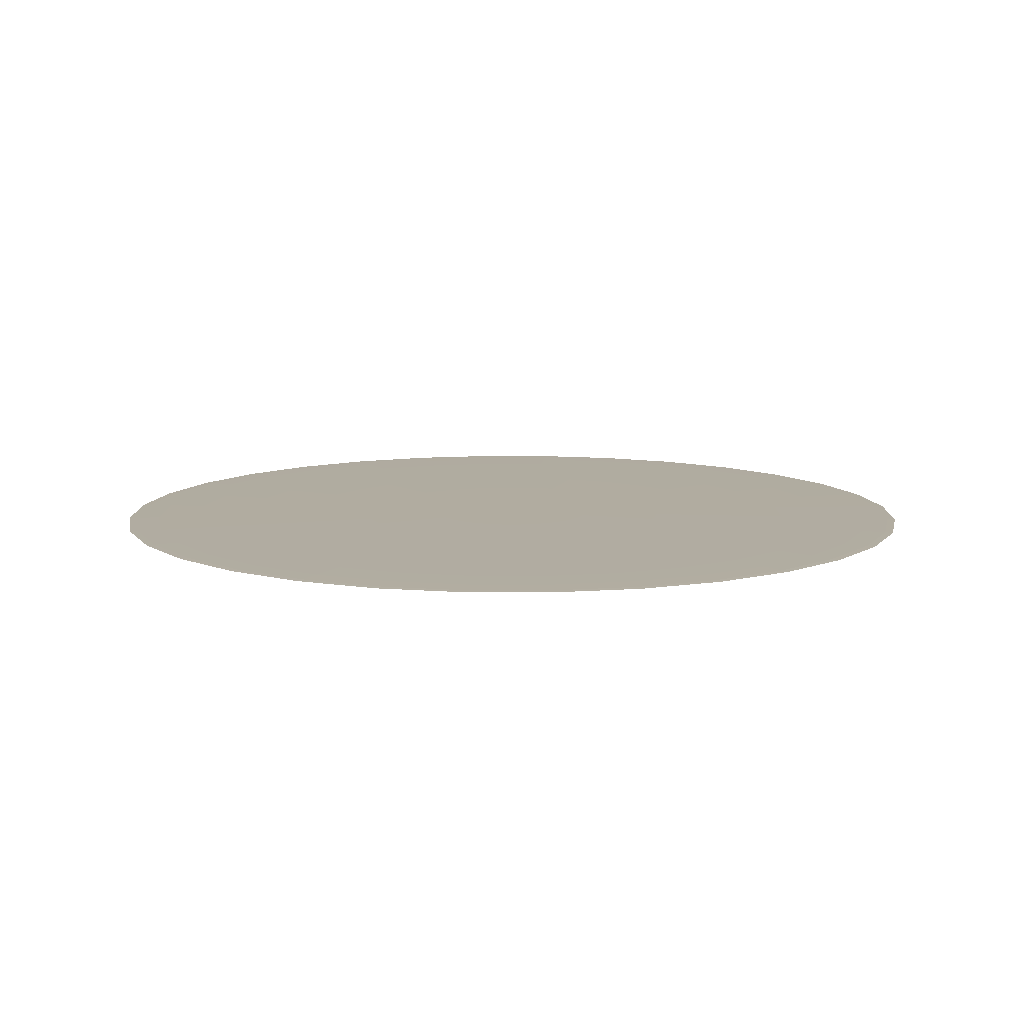
<metadata>
{"format":"obj","ext":"obj","renderer":"f3d","projection":"perspective","resolution":1024,"background":"white","views":[{"elev":10.1,"azim":-83.9,"up":"+Y"}]}
</metadata>
<code>
o Sphere
v 0 0.001663 -0.5556
v 0 0.001111 -0.8315
v 0 0.00039 -0.9808
v 0 0 -1
v 0 -0.00039 -0.9808
v 0 -0.001111 -0.8315
v 0.03806 0.001962 -0.1913
v 0.07466 0.001848 -0.3753
v 0.1084 0.001663 -0.5449
v 0.1379 0.001414 -0.6935
v 0.1622 0.001111 -0.8155
v 0.1802 0.000765 -0.9061
v 0.1913 0.00039 -0.9619
v 0.1951 0 -0.9808
v 0.1913 -0.00039 -0.9619
v 0.1802 -0.000765 -0.9061
v 0.1622 -0.001111 -0.8155
v 0.1379 -0.001414 -0.6935
v 0.1084 -0.001663 -0.5449
v 0.07466 -0.001848 -0.3753
v 0.03806 -0.001962 -0.1913
v 0.07466 0.001962 -0.1802
v 0.1464 0.001848 -0.3536
v 0.2126 0.001663 -0.5133
v 0.2706 0.001414 -0.6533
v 0.3182 0.001111 -0.7682
v 0.3536 0.000765 -0.8536
v 0.3753 0.00039 -0.9061
v 0.3827 0 -0.9239
v 0.3753 -0.00039 -0.9061
v 0.3536 -0.000765 -0.8536
v 0.3182 -0.001111 -0.7682
v 0.2706 -0.001414 -0.6533
v 0.2126 -0.001663 -0.5133
v 0.1464 -0.001848 -0.3536
v 0.07466 -0.001962 -0.1802
v 0.1084 0.001962 -0.1622
v 0.2126 0.001848 -0.3182
v 0.3087 0.001663 -0.4619
v 0.3928 0.001414 -0.5879
v 0.4619 0.001111 -0.6913
v 0.5133 0.000765 -0.7682
v 0.5449 0.00039 -0.8155
v 0.5556 0 -0.8315
v 0.5449 -0.00039 -0.8155
v 0.5133 -0.000765 -0.7682
v 0.4619 -0.001111 -0.6913
v 0.3928 -0.001414 -0.5879
v 0.3087 -0.001663 -0.4619
v 0.2126 -0.001848 -0.3182
v 0.1084 -0.001962 -0.1622
v 0.1379 0.001962 -0.1379
v 0.2706 0.001848 -0.2706
v 0.3928 0.001663 -0.3928
v 0.5 0.001414 -0.5
v 0.5879 0.001111 -0.5879
v 0.6533 0.000765 -0.6533
v 0.6935 0.00039 -0.6935
v 0.7071 0 -0.7071
v 0.6935 -0.00039 -0.6935
v 0.6533 -0.000765 -0.6533
v 0.5879 -0.001111 -0.5879
v 0.5 -0.001414 -0.5
v 0.3928 -0.001663 -0.3928
v 0.2706 -0.001848 -0.2706
v 0.1379 -0.001962 -0.1379
v 0.1622 0.001962 -0.1084
v 0.3182 0.001848 -0.2126
v 0.4619 0.001663 -0.3087
v 0.5879 0.001414 -0.3928
v 0.6913 0.001111 -0.4619
v 0.7682 0.000765 -0.5133
v 0.8155 0.00039 -0.5449
v 0.8315 0 -0.5556
v 0.8155 -0.00039 -0.5449
v 0.7682 -0.000765 -0.5133
v 0.6913 -0.001111 -0.4619
v 0.5879 -0.001414 -0.3928
v 0.4619 -0.001663 -0.3087
v 0.3182 -0.001848 -0.2126
v 0.1622 -0.001962 -0.1084
v 0 0.002 0
v 0.1802 0.001962 -0.07466
v 0.3536 0.001848 -0.1464
v 0.5133 0.001663 -0.2126
v 0.6533 0.001414 -0.2706
v 0.7682 0.001111 -0.3182
v 0.8536 0.000765 -0.3536
v 0.9061 0.00039 -0.3753
v 0.9239 0 -0.3827
v 0.9061 -0.00039 -0.3753
v 0.8536 -0.000765 -0.3536
v 0.7682 -0.001111 -0.3182
v 0.6533 -0.001414 -0.2706
v 0.5133 -0.001663 -0.2126
v 0.3536 -0.001848 -0.1464
v 0.1802 -0.001962 -0.07466
v 0.1913 0.001962 -0.03806
v 0.3753 0.001848 -0.07466
v 0.5449 0.001663 -0.1084
v 0.6935 0.001414 -0.1379
v 0.8155 0.001111 -0.1622
v 0.9061 0.000765 -0.1802
v 0.9619 0.00039 -0.1913
v 0.9808 0 -0.1951
v 0.9619 -0.00039 -0.1913
v 0.9061 -0.000765 -0.1802
v 0.8155 -0.001111 -0.1622
v 0.6935 -0.001414 -0.1379
v 0.5449 -0.001663 -0.1084
v 0.3753 -0.001848 -0.07466
v 0.1913 -0.001962 -0.03806
v 0.1951 0.001962 0
v 0.3827 0.001848 0
v 0.5556 0.001663 0
v 0.7071 0.001414 -0
v 0.8315 0.001111 0
v 0.9239 0.000765 -0
v 0.9808 0.00039 0
v 1 0 0
v 0.9808 -0.00039 0
v 0.9239 -0.000765 -0
v 0.8315 -0.001111 0
v 0.7071 -0.001414 -0
v 0.5556 -0.001663 0
v 0.3827 -0.001848 0
v 0.1951 -0.001962 0
v 0.1913 0.001962 0.03806
v 0.3753 0.001848 0.07466
v 0.5449 0.001663 0.1084
v 0.6935 0.001414 0.1379
v 0.8155 0.001111 0.1622
v 0.9061 0.000765 0.1802
v 0.9619 0.00039 0.1913
v 0.9808 0 0.1951
v 0.9619 -0.00039 0.1913
v 0.9061 -0.000765 0.1802
v 0.8155 -0.001111 0.1622
v 0.6935 -0.001414 0.1379
v 0.5449 -0.001663 0.1084
v 0.3753 -0.001848 0.07466
v 0.1913 -0.001962 0.03806
v 0.1802 0.001962 0.07466
v 0.3536 0.001848 0.1464
v 0.5133 0.001663 0.2126
v 0.6533 0.001414 0.2706
v 0.7682 0.001111 0.3182
v 0.8536 0.000765 0.3536
v 0.9061 0.00039 0.3753
v 0.9239 0 0.3827
v 0.9061 -0.00039 0.3753
v 0.8536 -0.000765 0.3536
v 0.7682 -0.001111 0.3182
v 0.6533 -0.001414 0.2706
v 0.5133 -0.001663 0.2126
v 0.3536 -0.001848 0.1464
v 0.1802 -0.001962 0.07466
v 0.1622 0.001962 0.1084
v 0.3182 0.001848 0.2126
v 0.4619 0.001663 0.3087
v 0.5879 0.001414 0.3928
v 0.6913 0.001111 0.4619
v 0.7682 0.000765 0.5133
v 0.8155 0.00039 0.5449
v 0.8315 0 0.5556
v 0.8155 -0.00039 0.5449
v 0.7682 -0.000765 0.5133
v 0.6913 -0.001111 0.4619
v 0.5879 -0.001414 0.3928
v 0.4619 -0.001663 0.3087
v 0.3182 -0.001848 0.2126
v 0.1622 -0.001962 0.1084
v 0.1379 0.001962 0.1379
v 0.2706 0.001848 0.2706
v 0.3928 0.001663 0.3928
v 0.5 0.001414 0.5
v 0.5879 0.001111 0.5879
v 0.6533 0.000765 0.6533
v 0.6935 0.00039 0.6935
v 0.7071 0 0.7071
v 0.6935 -0.00039 0.6935
v 0.6533 -0.000765 0.6533
v 0.5879 -0.001111 0.5879
v 0.5 -0.001414 0.5
v 0.3928 -0.001663 0.3928
v 0.2706 -0.001848 0.2706
v 0.1379 -0.001962 0.1379
v 0.1084 0.001962 0.1622
v 0.2126 0.001848 0.3182
v 0.3087 0.001663 0.4619
v 0.3928 0.001414 0.5879
v 0.4619 0.001111 0.6913
v 0.5133 0.000765 0.7682
v 0.5449 0.00039 0.8155
v 0.5556 0 0.8315
v 0.5449 -0.00039 0.8155
v 0.5133 -0.000765 0.7682
v 0.4619 -0.001111 0.6913
v 0.3928 -0.001414 0.5879
v 0.3087 -0.001663 0.4619
v 0.2126 -0.001848 0.3182
v 0.1084 -0.001962 0.1622
v 0.07466 0.001962 0.1802
v 0.1464 0.001848 0.3536
v 0.2126 0.001663 0.5133
v 0.2706 0.001414 0.6533
v 0.3182 0.001111 0.7682
v 0.3536 0.000765 0.8536
v 0.3753 0.00039 0.9061
v 0.3827 0 0.9239
v 0.3753 -0.00039 0.9061
v 0.3536 -0.000765 0.8536
v 0.3182 -0.001111 0.7682
v 0.2706 -0.001414 0.6533
v 0.2126 -0.001663 0.5133
v 0.1464 -0.001848 0.3536
v 0.07466 -0.001962 0.1802
v 0.03806 0.001962 0.1913
v 0.07466 0.001848 0.3753
v 0.1084 0.001663 0.5449
v 0.1379 0.001414 0.6935
v 0.1622 0.001111 0.8155
v 0.1802 0.000765 0.9061
v 0.1913 0.00039 0.9619
v 0.1951 0 0.9808
v 0.1913 -0.00039 0.9619
v 0.1802 -0.000765 0.9061
v 0.1622 -0.001111 0.8155
v 0.1379 -0.001414 0.6935
v 0.1084 -0.001663 0.5449
v 0.07466 -0.001848 0.3753
v 0.03806 -0.001962 0.1913
v -0 0.001962 0.1951
v -0 0.001848 0.3827
v -0 0.001663 0.5556
v -0 0.001414 0.7071
v -0 0.001111 0.8315
v 0 0.000765 0.9239
v -0 0.00039 0.9808
v -0 0 1
v -0 -0.00039 0.9808
v 0 -0.000765 0.9239
v -0 -0.001111 0.8315
v -0 -0.001414 0.7071
v -0 -0.001663 0.5556
v -0 -0.001848 0.3827
v -0 -0.001962 0.1951
v -0.03806 0.001962 0.1913
v -0.07466 0.001848 0.3753
v -0.1084 0.001663 0.5449
v -0.1379 0.001414 0.6935
v -0.1622 0.001111 0.8155
v -0.1802 0.000765 0.9061
v -0.1913 0.00039 0.9619
v -0.1951 0 0.9808
v -0.1913 -0.00039 0.9619
v -0.1802 -0.000765 0.9061
v -0.1622 -0.001111 0.8155
v -0.1379 -0.001414 0.6935
v -0.1084 -0.001663 0.5449
v -0.07466 -0.001848 0.3753
v -0.03806 -0.001962 0.1913
v -0.07466 0.001962 0.1802
v -0.1464 0.001848 0.3536
v -0.2126 0.001663 0.5133
v -0.2706 0.001414 0.6533
v -0.3182 0.001111 0.7682
v -0.3536 0.000765 0.8536
v -0.3753 0.00039 0.9061
v -0.3827 0 0.9239
v -0.3753 -0.00039 0.9061
v -0.3536 -0.000765 0.8536
v -0.3182 -0.001111 0.7682
v -0.2706 -0.001414 0.6533
v -0.2126 -0.001663 0.5133
v -0.1464 -0.001848 0.3536
v -0.07466 -0.001962 0.1802
v -0.1084 0.001962 0.1622
v -0.2126 0.001848 0.3182
v -0.3087 0.001663 0.4619
v -0.3928 0.001414 0.5879
v -0.4619 0.001111 0.6913
v -0.5133 0.000765 0.7682
v -0.5449 0.00039 0.8155
v -0.5556 0 0.8315
v -0.5449 -0.00039 0.8155
v -0.5133 -0.000765 0.7682
v -0.4619 -0.001111 0.6913
v -0.3928 -0.001414 0.5879
v -0.3087 -0.001663 0.4619
v -0.2126 -0.001848 0.3182
v -0.1084 -0.001962 0.1622
v -0.1379 0.001962 0.1379
v -0.2706 0.001848 0.2706
v -0.3928 0.001663 0.3928
v -0.5 0.001414 0.5
v -0.5879 0.001111 0.5879
v -0.6533 0.000765 0.6533
v -0.6935 0.00039 0.6935
v -0.7071 0 0.7071
v -0.6935 -0.00039 0.6935
v -0.6533 -0.000765 0.6533
v -0.5879 -0.001111 0.5879
v -0.5 -0.001414 0.5
v -0.3928 -0.001663 0.3928
v -0.2706 -0.001848 0.2706
v -0.1379 -0.001962 0.1379
v 0 -0.002 0
v -0.1622 0.001962 0.1084
v -0.3182 0.001848 0.2126
v -0.4619 0.001663 0.3087
v -0.5879 0.001414 0.3928
v -0.6913 0.001111 0.4619
v -0.7682 0.000765 0.5133
v -0.8155 0.00039 0.5449
v -0.8315 0 0.5556
v -0.8155 -0.00039 0.5449
v -0.7682 -0.000765 0.5133
v -0.6913 -0.001111 0.4619
v -0.5879 -0.001414 0.3928
v -0.4619 -0.001663 0.3087
v -0.3182 -0.001848 0.2126
v -0.1622 -0.001962 0.1084
v -0.1802 0.001962 0.07466
v -0.3536 0.001848 0.1464
v -0.5133 0.001663 0.2126
v -0.6533 0.001414 0.2706
v -0.7682 0.001111 0.3182
v -0.8536 0.000765 0.3536
v -0.9061 0.00039 0.3753
v -0.9239 0 0.3827
v -0.9061 -0.00039 0.3753
v -0.8536 -0.000765 0.3536
v -0.7682 -0.001111 0.3182
v -0.6533 -0.001414 0.2706
v -0.5133 -0.001663 0.2126
v -0.3536 -0.001848 0.1464
v -0.1802 -0.001962 0.07466
v -0.1913 0.001962 0.03806
v -0.3753 0.001848 0.07466
v -0.5449 0.001663 0.1084
v -0.6935 0.001414 0.1379
v -0.8155 0.001111 0.1622
v -0.9061 0.000765 0.1802
v -0.9619 0.00039 0.1913
v -0.9808 0 0.1951
v -0.9619 -0.00039 0.1913
v -0.9061 -0.000765 0.1802
v -0.8155 -0.001111 0.1622
v -0.6935 -0.001414 0.1379
v -0.5449 -0.001663 0.1084
v -0.3753 -0.001848 0.07466
v -0.1913 -0.001962 0.03806
v -0.1951 0.001962 -0
v -0.3827 0.001848 -0
v -0.5556 0.001663 -0
v -0.7071 0.001414 -0
v -0.8315 0.001111 -0
v -0.9239 0.000765 -0
v -0.9808 0.00039 -0
v -1 0 -0
v -0.9808 -0.00039 -0
v -0.9239 -0.000765 -0
v -0.8315 -0.001111 -0
v -0.7071 -0.001414 -0
v -0.5556 -0.001663 -0
v -0.3827 -0.001848 -0
v -0.1951 -0.001962 -0
v -0.1913 0.001962 -0.03806
v -0.3753 0.001848 -0.07466
v -0.5449 0.001663 -0.1084
v -0.6935 0.001414 -0.1379
v -0.8155 0.001111 -0.1622
v -0.9061 0.000765 -0.1802
v -0.9619 0.00039 -0.1913
v -0.9808 0 -0.1951
v -0.9619 -0.00039 -0.1913
v -0.9061 -0.000765 -0.1802
v -0.8155 -0.001111 -0.1622
v -0.6935 -0.001414 -0.1379
v -0.5449 -0.001663 -0.1084
v -0.3753 -0.001848 -0.07466
v -0.1913 -0.001962 -0.03806
v -0.1802 0.001962 -0.07466
v -0.3536 0.001848 -0.1464
v -0.5133 0.001663 -0.2126
v -0.6533 0.001414 -0.2706
v -0.7682 0.001111 -0.3182
v -0.8536 0.000765 -0.3536
v -0.9061 0.00039 -0.3753
v -0.9239 0 -0.3827
v -0.9061 -0.00039 -0.3753
v -0.8536 -0.000765 -0.3536
v -0.7682 -0.001111 -0.3182
v -0.6533 -0.001414 -0.2706
v -0.5133 -0.001663 -0.2126
v -0.3536 -0.001848 -0.1464
v -0.1802 -0.001962 -0.07466
v -0.1622 0.001962 -0.1084
v -0.3182 0.001848 -0.2126
v -0.4619 0.001663 -0.3087
v -0.5879 0.001414 -0.3928
v -0.6913 0.001111 -0.4619
v -0.7682 0.000765 -0.5133
v -0.8155 0.00039 -0.5449
v -0.8315 0 -0.5556
v -0.8155 -0.00039 -0.5449
v -0.7682 -0.000765 -0.5133
v -0.6913 -0.001111 -0.4619
v -0.5879 -0.001414 -0.3928
v -0.4619 -0.001663 -0.3087
v -0.3182 -0.001848 -0.2126
v -0.1622 -0.001962 -0.1084
v -0.1379 0.001962 -0.1379
v -0.2706 0.001848 -0.2706
v -0.3928 0.001663 -0.3928
v -0.5 0.001414 -0.5
v -0.5879 0.001111 -0.5879
v -0.6533 0.000765 -0.6533
v -0.6935 0.00039 -0.6935
v -0.7071 0 -0.7071
v -0.6935 -0.00039 -0.6935
v -0.6533 -0.000765 -0.6533
v -0.5879 -0.001111 -0.5879
v -0.5 -0.001414 -0.5
v -0.3928 -0.001663 -0.3928
v -0.2706 -0.001848 -0.2706
v -0.1379 -0.001962 -0.1379
v -0.1084 0.001962 -0.1622
v -0.2126 0.001848 -0.3182
v -0.3087 0.001663 -0.4619
v -0.3928 0.001414 -0.5879
v -0.4619 0.001111 -0.6913
v -0.5133 0.000765 -0.7682
v -0.5449 0.00039 -0.8155
v -0.5556 0 -0.8315
v -0.5449 -0.00039 -0.8155
v -0.5133 -0.000765 -0.7682
v -0.4619 -0.001111 -0.6913
v -0.3928 -0.001414 -0.5879
v -0.3087 -0.001663 -0.4619
v -0.2126 -0.001848 -0.3182
v -0.1084 -0.001962 -0.1622
v -0.07466 0.001962 -0.1802
v -0.1464 0.001848 -0.3536
v -0.2126 0.001663 -0.5133
v -0.2706 0.001414 -0.6533
v -0.3182 0.001111 -0.7682
v -0.3536 0.000765 -0.8536
v -0.3753 0.00039 -0.9061
v -0.3827 0 -0.9239
v -0.3753 -0.00039 -0.9061
v -0.3536 -0.000765 -0.8536
v -0.3182 -0.001111 -0.7682
v -0.2706 -0.001414 -0.6533
v -0.2126 -0.001663 -0.5133
v -0.1464 -0.001848 -0.3536
v -0.07466 -0.001962 -0.1802
v -0.03806 0.001962 -0.1913
v -0.07466 0.001848 -0.3753
v -0.1084 0.001663 -0.5449
v -0.1379 0.001414 -0.6935
v -0.1622 0.001111 -0.8155
v -0.1802 0.000765 -0.9061
v -0.1913 0.00039 -0.9619
v -0.1951 0 -0.9808
v -0.1913 -0.00039 -0.9619
v -0.1802 -0.000765 -0.9061
v -0.1622 -0.001111 -0.8155
v -0.1379 -0.001414 -0.6935
v -0.1084 -0.001663 -0.5449
v -0.07466 -0.001848 -0.3753
v -0.03806 -0.001962 -0.1913
v 0 0.001962 -0.1951
v 0 0.001848 -0.3827
v 0 0.001414 -0.7071
v 0 0.000765 -0.9239
v 0 -0.000765 -0.9239
v 0 -0.001414 -0.7071
v 0 -0.001663 -0.5556
v 0 -0.001848 -0.3827
v 0 -0.001962 -0.1951
f 479 6 17 18
f 2 476 10 11
f 480 479 18 19
f 477 2 11 12
f 481 480 19 20
f 3 477 12 13
f 482 481 20 21
f 4 3 13 14
f 474 82 7
f 308 482 21
f 5 4 14 15
f 475 474 7 8
f 478 5 15 16
f 1 475 8 9
f 6 478 16 17
f 476 1 9 10
f 17 16 31 32
f 10 9 24 25
f 18 17 32 33
f 11 10 25 26
f 19 18 33 34
f 12 11 26 27
f 20 19 34 35
f 13 12 27 28
f 21 20 35 36
f 14 13 28 29
f 7 82 22
f 308 21 36
f 15 14 29 30
f 8 7 22 23
f 16 15 30 31
f 9 8 23 24
f 36 35 50 51
f 29 28 43 44
f 22 82 37
f 308 36 51
f 30 29 44 45
f 23 22 37 38
f 31 30 45 46
f 24 23 38 39
f 32 31 46 47
f 25 24 39 40
f 33 32 47 48
f 26 25 40 41
f 34 33 48 49
f 27 26 41 42
f 35 34 49 50
f 28 27 42 43
f 40 39 54 55
f 48 47 62 63
f 41 40 55 56
f 49 48 63 64
f 42 41 56 57
f 50 49 64 65
f 43 42 57 58
f 51 50 65 66
f 44 43 58 59
f 37 82 52
f 308 51 66
f 45 44 59 60
f 38 37 52 53
f 46 45 60 61
f 39 38 53 54
f 47 46 61 62
f 59 58 73 74
f 52 82 67
f 308 66 81
f 60 59 74 75
f 53 52 67 68
f 61 60 75 76
f 54 53 68 69
f 62 61 76 77
f 55 54 69 70
f 63 62 77 78
f 56 55 70 71
f 64 63 78 79
f 57 56 71 72
f 65 64 79 80
f 58 57 72 73
f 66 65 80 81
f 78 77 93 94
f 71 70 86 87
f 79 78 94 95
f 72 71 87 88
f 80 79 95 96
f 73 72 88 89
f 81 80 96 97
f 74 73 89 90
f 67 82 83
f 308 81 97
f 75 74 90 91
f 68 67 83 84
f 76 75 91 92
f 69 68 84 85
f 77 76 92 93
f 70 69 85 86
f 83 82 98
f 308 97 112
f 91 90 105 106
f 84 83 98 99
f 92 91 106 107
f 85 84 99 100
f 93 92 107 108
f 86 85 100 101
f 94 93 108 109
f 87 86 101 102
f 95 94 109 110
f 88 87 102 103
f 96 95 110 111
f 89 88 103 104
f 97 96 111 112
f 90 89 104 105
f 102 101 116 117
f 110 109 124 125
f 103 102 117 118
f 111 110 125 126
f 104 103 118 119
f 112 111 126 127
f 105 104 119 120
f 98 82 113
f 308 112 127
f 106 105 120 121
f 99 98 113 114
f 107 106 121 122
f 100 99 114 115
f 108 107 122 123
f 101 100 115 116
f 109 108 123 124
f 121 120 135 136
f 114 113 128 129
f 122 121 136 137
f 115 114 129 130
f 123 122 137 138
f 116 115 130 131
f 124 123 138 139
f 117 116 131 132
f 125 124 139 140
f 118 117 132 133
f 126 125 140 141
f 119 118 133 134
f 127 126 141 142
f 120 119 134 135
f 113 82 128
f 308 127 142
f 140 139 154 155
f 133 132 147 148
f 141 140 155 156
f 134 133 148 149
f 142 141 156 157
f 135 134 149 150
f 128 82 143
f 308 142 157
f 136 135 150 151
f 129 128 143 144
f 137 136 151 152
f 130 129 144 145
f 138 137 152 153
f 131 130 145 146
f 139 138 153 154
f 132 131 146 147
f 152 151 166 167
f 145 144 159 160
f 153 152 167 168
f 146 145 160 161
f 154 153 168 169
f 147 146 161 162
f 155 154 169 170
f 148 147 162 163
f 156 155 170 171
f 149 148 163 164
f 157 156 171 172
f 150 149 164 165
f 143 82 158
f 308 157 172
f 151 150 165 166
f 144 143 158 159
f 171 170 185 186
f 164 163 178 179
f 172 171 186 187
f 165 164 179 180
f 158 82 173
f 308 172 187
f 166 165 180 181
f 159 158 173 174
f 167 166 181 182
f 160 159 174 175
f 168 167 182 183
f 161 160 175 176
f 169 168 183 184
f 162 161 176 177
f 170 169 184 185
f 163 162 177 178
f 175 174 189 190
f 183 182 197 198
f 176 175 190 191
f 184 183 198 199
f 177 176 191 192
f 185 184 199 200
f 178 177 192 193
f 186 185 200 201
f 179 178 193 194
f 187 186 201 202
f 180 179 194 195
f 173 82 188
f 308 187 202
f 181 180 195 196
f 174 173 188 189
f 182 181 196 197
f 194 193 208 209
f 202 201 216 217
f 195 194 209 210
f 188 82 203
f 308 202 217
f 196 195 210 211
f 189 188 203 204
f 197 196 211 212
f 190 189 204 205
f 198 197 212 213
f 191 190 205 206
f 199 198 213 214
f 192 191 206 207
f 200 199 214 215
f 193 192 207 208
f 201 200 215 216
f 213 212 227 228
f 206 205 220 221
f 214 213 228 229
f 207 206 221 222
f 215 214 229 230
f 208 207 222 223
f 216 215 230 231
f 209 208 223 224
f 217 216 231 232
f 210 209 224 225
f 203 82 218
f 308 217 232
f 211 210 225 226
f 204 203 218 219
f 212 211 226 227
f 205 204 219 220
f 232 231 246 247
f 225 224 239 240
f 218 82 233
f 308 232 247
f 226 225 240 241
f 219 218 233 234
f 227 226 241 242
f 220 219 234 235
f 228 227 242 243
f 221 220 235 236
f 229 228 243 244
f 222 221 236 237
f 230 229 244 245
f 223 222 237 238
f 231 230 245 246
f 224 223 238 239
f 236 235 250 251
f 244 243 258 259
f 237 236 251 252
f 245 244 259 260
f 238 237 252 253
f 246 245 260 261
f 239 238 253 254
f 247 246 261 262
f 240 239 254 255
f 233 82 248
f 308 247 262
f 241 240 255 256
f 234 233 248 249
f 242 241 256 257
f 235 234 249 250
f 243 242 257 258
f 255 254 269 270
f 248 82 263
f 308 262 277
f 256 255 270 271
f 249 248 263 264
f 257 256 271 272
f 250 249 264 265
f 258 257 272 273
f 251 250 265 266
f 259 258 273 274
f 252 251 266 267
f 260 259 274 275
f 253 252 267 268
f 261 260 275 276
f 254 253 268 269
f 262 261 276 277
f 274 273 288 289
f 267 266 281 282
f 275 274 289 290
f 268 267 282 283
f 276 275 290 291
f 269 268 283 284
f 277 276 291 292
f 270 269 284 285
f 263 82 278
f 308 277 292
f 271 270 285 286
f 264 263 278 279
f 272 271 286 287
f 265 264 279 280
f 273 272 287 288
f 266 265 280 281
f 308 292 307
f 286 285 300 301
f 279 278 293 294
f 287 286 301 302
f 280 279 294 295
f 288 287 302 303
f 281 280 295 296
f 289 288 303 304
f 282 281 296 297
f 290 289 304 305
f 283 282 297 298
f 291 290 305 306
f 284 283 298 299
f 292 291 306 307
f 285 284 299 300
f 278 82 293
f 305 304 320 321
f 298 297 313 314
f 306 305 321 322
f 299 298 314 315
f 307 306 322 323
f 300 299 315 316
f 293 82 309
f 308 307 323
f 301 300 316 317
f 294 293 309 310
f 302 301 317 318
f 295 294 310 311
f 303 302 318 319
f 296 295 311 312
f 304 303 319 320
f 297 296 312 313
f 310 309 324 325
f 318 317 332 333
f 311 310 325 326
f 319 318 333 334
f 312 311 326 327
f 320 319 334 335
f 313 312 327 328
f 321 320 335 336
f 314 313 328 329
f 322 321 336 337
f 315 314 329 330
f 323 322 337 338
f 316 315 330 331
f 309 82 324
f 308 323 338
f 317 316 331 332
f 329 328 343 344
f 337 336 351 352
f 330 329 344 345
f 338 337 352 353
f 331 330 345 346
f 324 82 339
f 308 338 353
f 332 331 346 347
f 325 324 339 340
f 333 332 347 348
f 326 325 340 341
f 334 333 348 349
f 327 326 341 342
f 335 334 349 350
f 328 327 342 343
f 336 335 350 351
f 348 347 362 363
f 341 340 355 356
f 349 348 363 364
f 342 341 356 357
f 350 349 364 365
f 343 342 357 358
f 351 350 365 366
f 344 343 358 359
f 352 351 366 367
f 345 344 359 360
f 353 352 367 368
f 346 345 360 361
f 339 82 354
f 308 353 368
f 347 346 361 362
f 340 339 354 355
f 367 366 381 382
f 360 359 374 375
f 368 367 382 383
f 361 360 375 376
f 354 82 369
f 308 368 383
f 362 361 376 377
f 355 354 369 370
f 363 362 377 378
f 356 355 370 371
f 364 363 378 379
f 357 356 371 372
f 365 364 379 380
f 358 357 372 373
f 366 365 380 381
f 359 358 373 374
f 371 370 385 386
f 379 378 393 394
f 372 371 386 387
f 380 379 394 395
f 373 372 387 388
f 381 380 395 396
f 374 373 388 389
f 382 381 396 397
f 375 374 389 390
f 383 382 397 398
f 376 375 390 391
f 369 82 384
f 308 383 398
f 377 376 391 392
f 370 369 384 385
f 378 377 392 393
f 390 389 404 405
f 398 397 412 413
f 391 390 405 406
f 384 82 399
f 308 398 413
f 392 391 406 407
f 385 384 399 400
f 393 392 407 408
f 386 385 400 401
f 394 393 408 409
f 387 386 401 402
f 395 394 409 410
f 388 387 402 403
f 396 395 410 411
f 389 388 403 404
f 397 396 411 412
f 409 408 423 424
f 402 401 416 417
f 410 409 424 425
f 403 402 417 418
f 411 410 425 426
f 404 403 418 419
f 412 411 426 427
f 405 404 419 420
f 413 412 427 428
f 406 405 420 421
f 399 82 414
f 308 413 428
f 407 406 421 422
f 400 399 414 415
f 408 407 422 423
f 401 400 415 416
f 428 427 442 443
f 421 420 435 436
f 414 82 429
f 308 428 443
f 422 421 436 437
f 415 414 429 430
f 423 422 437 438
f 416 415 430 431
f 424 423 438 439
f 417 416 431 432
f 425 424 439 440
f 418 417 432 433
f 426 425 440 441
f 419 418 433 434
f 427 426 441 442
f 420 419 434 435
f 440 439 454 455
f 433 432 447 448
f 441 440 455 456
f 434 433 448 449
f 442 441 456 457
f 435 434 449 450
f 443 442 457 458
f 436 435 450 451
f 429 82 444
f 308 443 458
f 437 436 451 452
f 430 429 444 445
f 438 437 452 453
f 431 430 445 446
f 439 438 453 454
f 432 431 446 447
f 444 82 459
f 308 458 473
f 452 451 466 467
f 445 444 459 460
f 453 452 467 468
f 446 445 460 461
f 454 453 468 469
f 447 446 461 462
f 455 454 469 470
f 448 447 462 463
f 456 455 470 471
f 449 448 463 464
f 457 456 471 472
f 450 449 464 465
f 458 457 472 473
f 451 450 465 466
f 463 462 476 2
f 471 470 479 480
f 464 463 2 477
f 472 471 480 481
f 465 464 477 3
f 473 472 481 482
f 466 465 3 4
f 459 82 474
f 308 473 482
f 467 466 4 5
f 460 459 474 475
f 468 467 5 478
f 461 460 475 1
f 469 468 478 6
f 462 461 1 476
f 470 469 6 479

</code>
